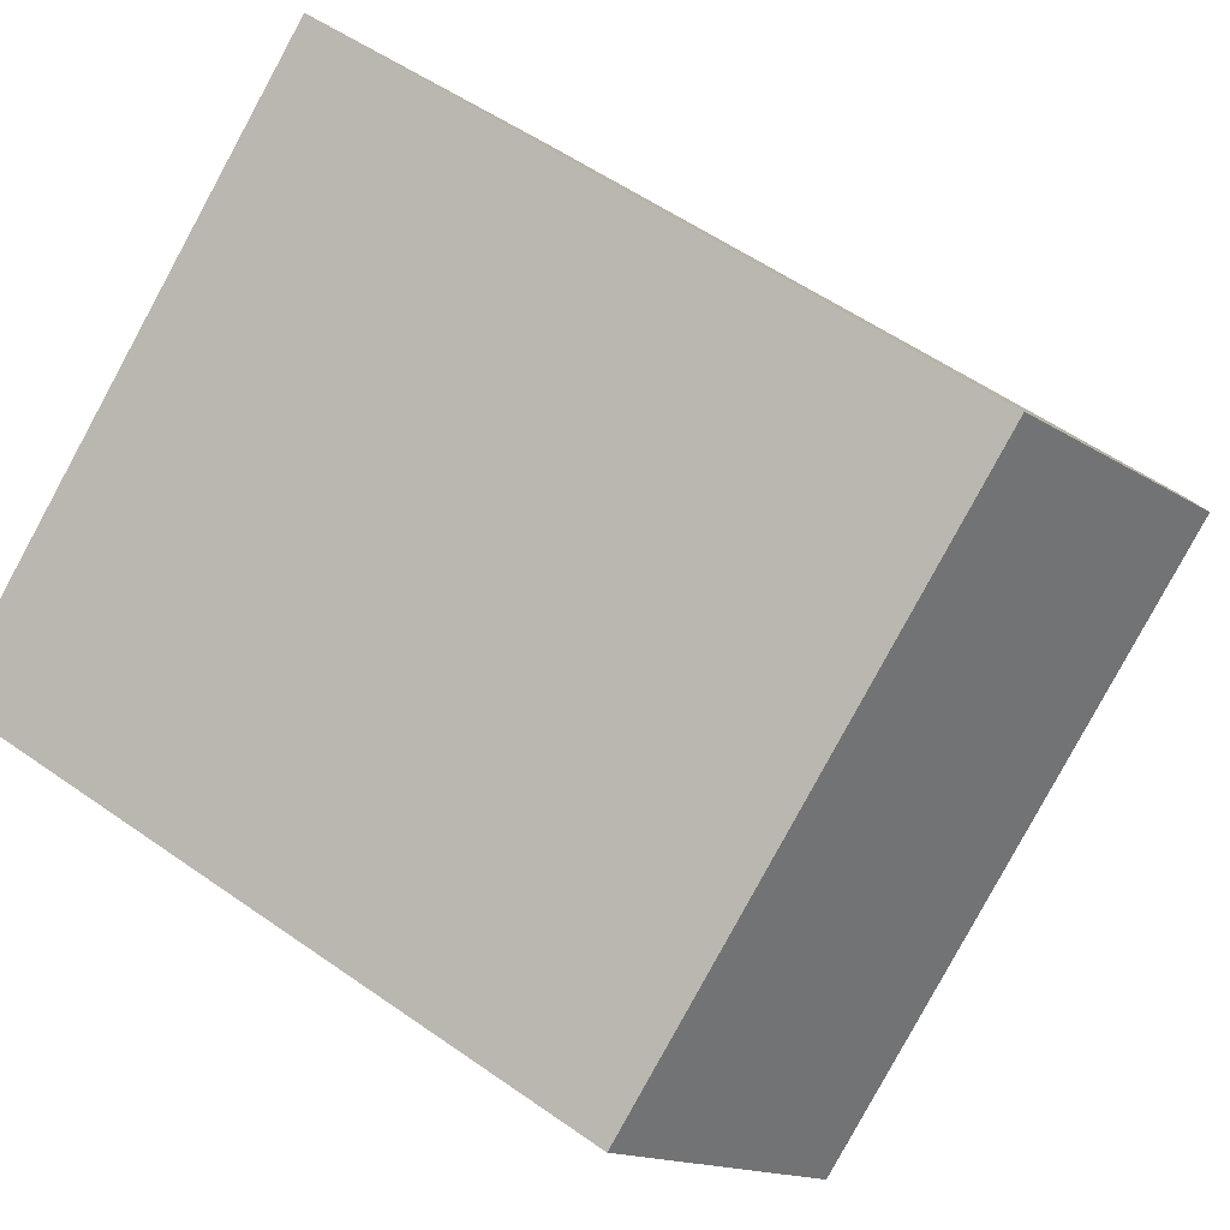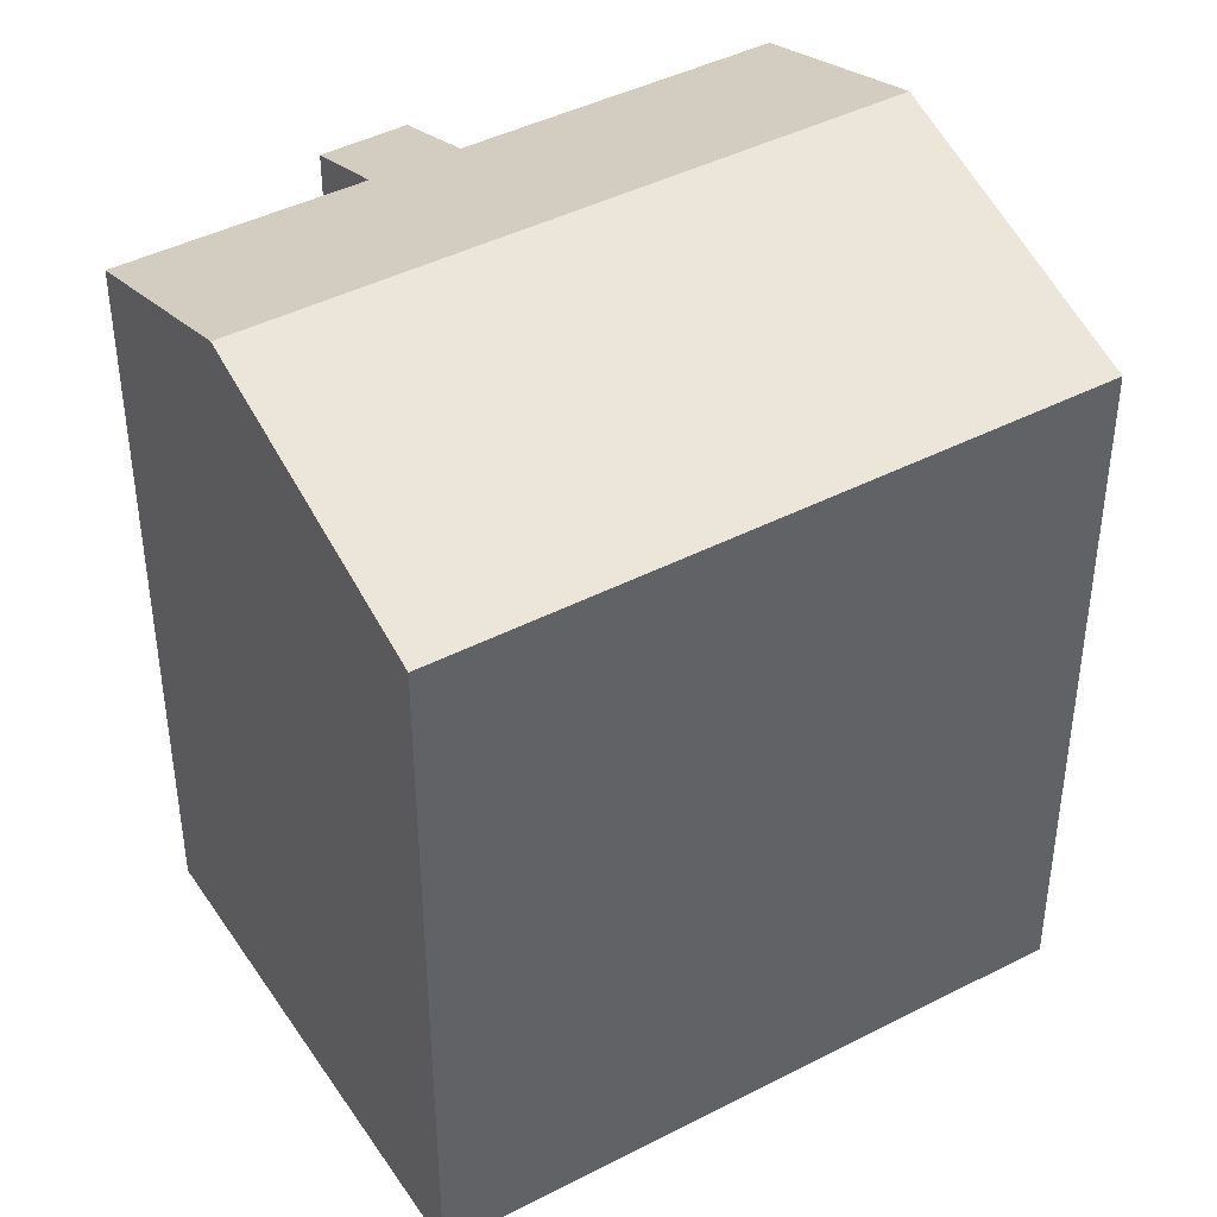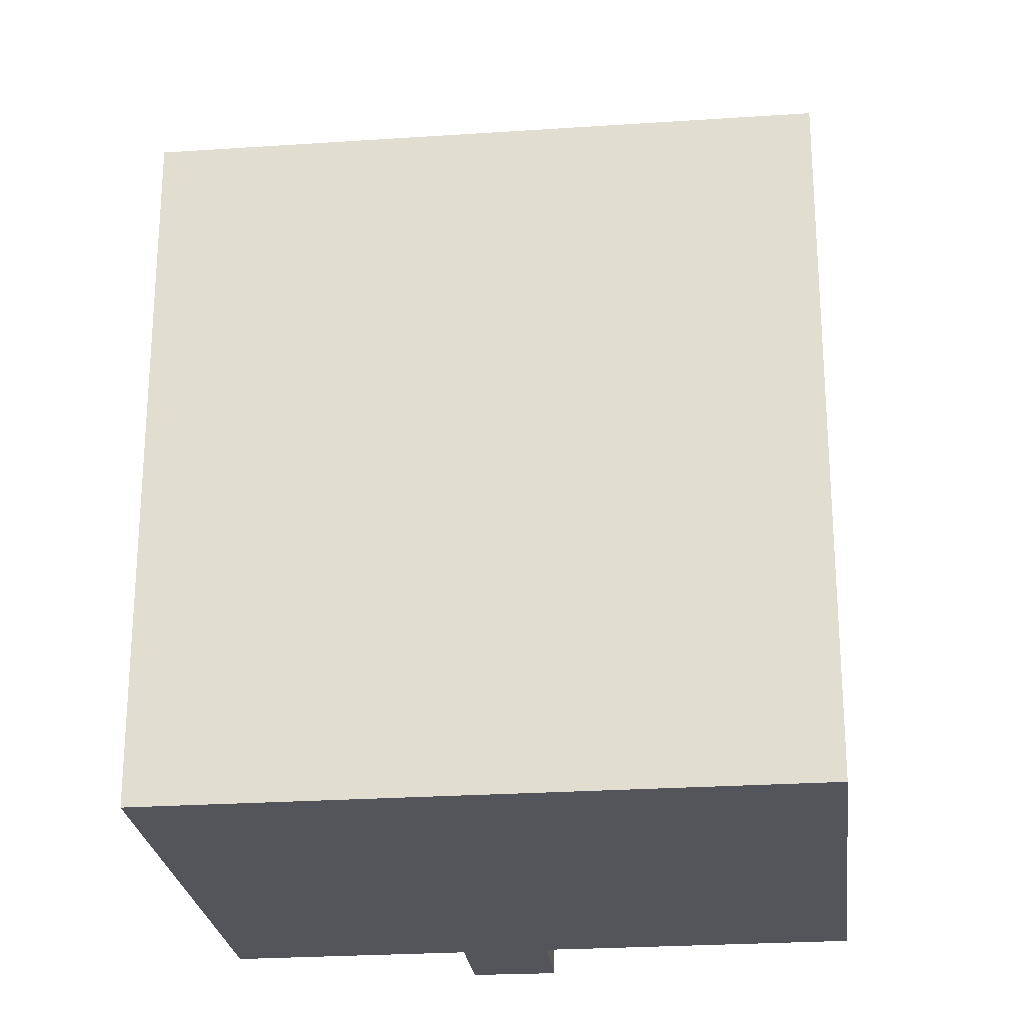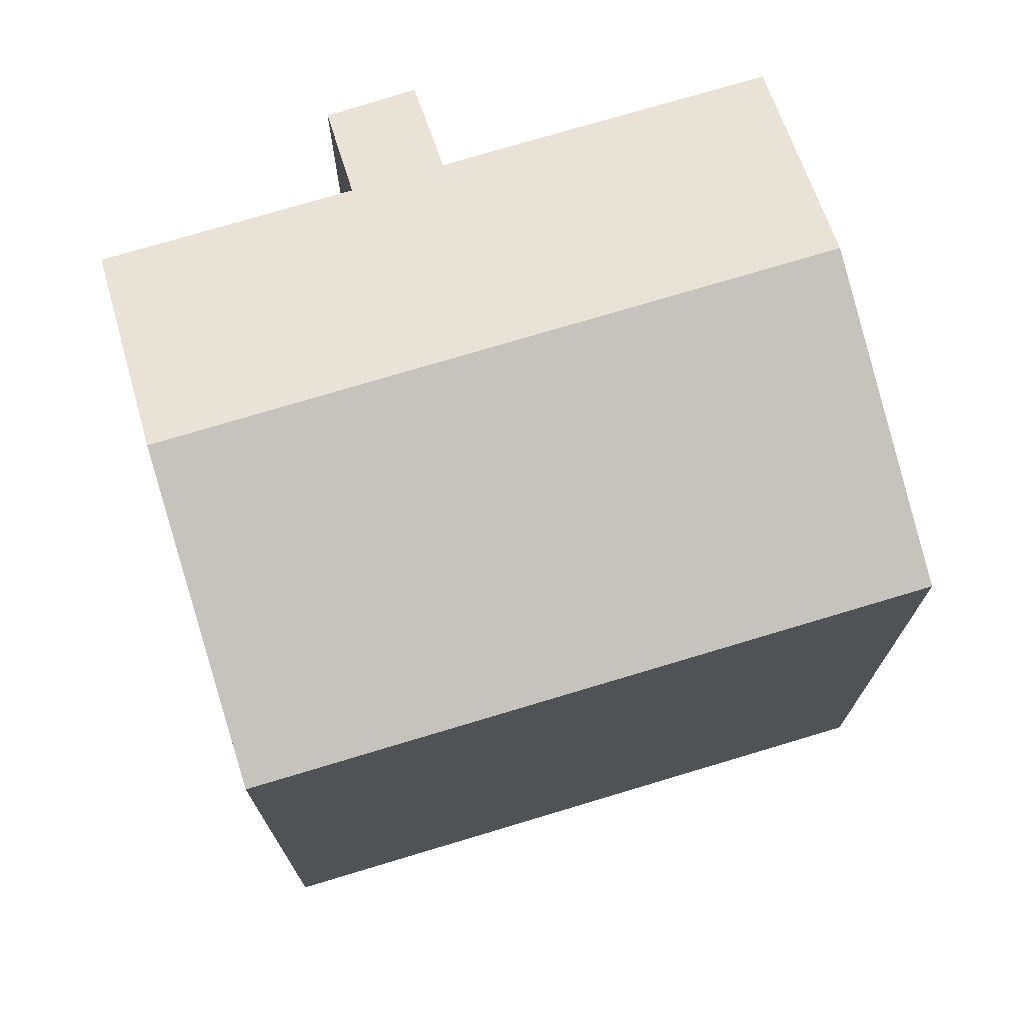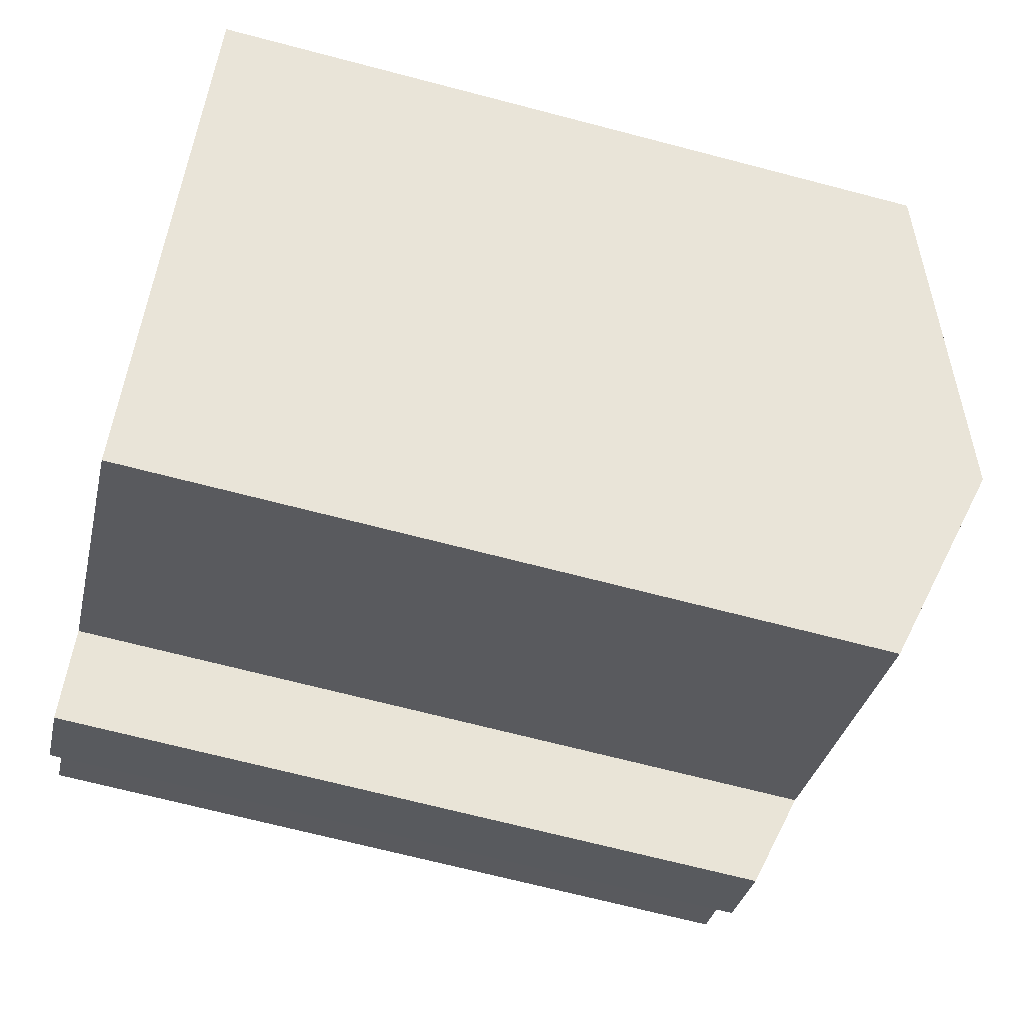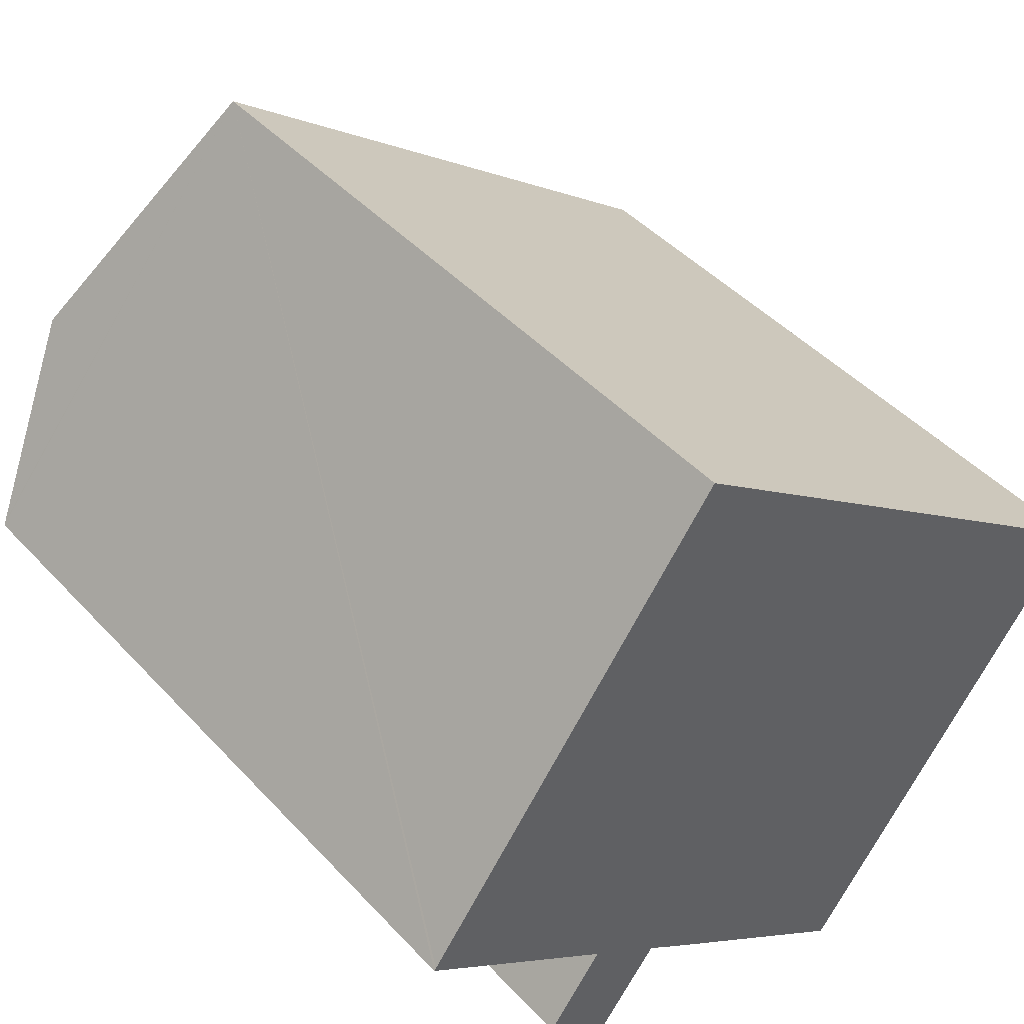
<metadata>
{"format":"obj","ext":"obj","renderer":"f3d","projection":"perspective","resolution":1024,"background":"white","views":[{"elev":55.5,"azim":126.6,"up":"+Z"},{"elev":42.9,"azim":5.3,"up":"+Y"},{"elev":-25.0,"azim":43.1,"up":"+Y"},{"elev":74.6,"azim":20.1,"up":"+Y"},{"elev":-68.7,"azim":75.3,"up":"+Z"},{"elev":44.5,"azim":-39.3,"up":"+Z"}]}
</metadata>
<code>
v  0.042 16.44 0.055
v  4.415 16.42 -3.292
v  0 16.42 1.005e-15
v  2.826 17.93 3.818
v  14.6 17.93 -5.002
v  6.032 16.42 -4.497
v  4.711 15.74 -6.214
v  7.363 16.42 -5.502
v  11.79 16.43 -8.799
v  3.149 15.75 -4.99
v  18.7 15.74 0.544
v  6.93 15.74 9.364
v  6.032 2.754e-16 -4.497
v  4.711 3.805e-16 -6.214
v  18.7 -3.331e-17 0.544
v  11.84 16.45 -8.733
v  11.79 5.388e-16 -8.799
v  14.6 3.063e-16 -5.002
v  11.84 5.347e-16 -8.733
v  3.149 3.055e-16 -4.99
v  4.415 2.016e-16 -3.292
v  0 0 0
v  7.363 3.369e-16 -5.502
v  6.862 3.139e-16 -5.127
v  0.042 -3.368e-18 0.055
v  2.826 -2.338e-16 3.818
v  6.93 -5.734e-16 9.364
g defaultobject
f 1 2 3
f 2 1 4
f 2 4 5
f 2 5 6
f 2 6 7
f 6 5 8
f 8 5 9
f 7 10 2
f 11 4 12
f 4 11 5
f 13 7 6
f 7 13 14
f 15 5 11
f 5 15 16
f 16 15 9
f 9 15 17
f 17 15 18
f 17 18 19
f 7 20 10
f 20 7 14
f 21 3 2
f 3 21 22
f 17 8 9
f 8 17 6
f 6 17 13
f 13 17 23
f 13 23 24
f 10 21 2
f 21 10 20
f 1 12 4
f 12 1 3
f 12 3 22
f 12 22 25
f 12 25 26
f 12 26 27
f 27 11 12
f 11 27 15
f 19 23 17
f 23 19 18
f 23 18 15
f 23 15 27
f 23 27 24
f 24 27 13
f 13 27 14
f 14 27 21
f 21 27 25
f 25 27 26
f 22 21 25
f 20 14 21

</code>
